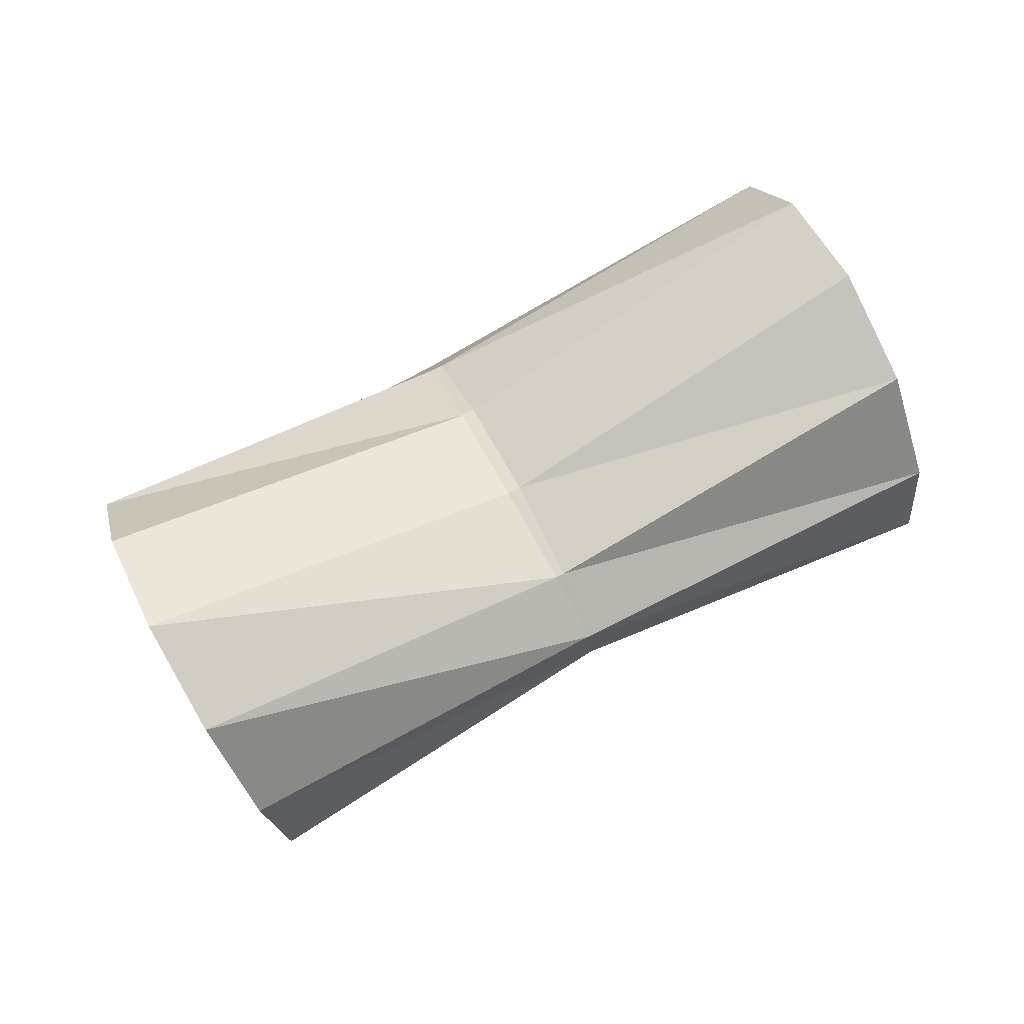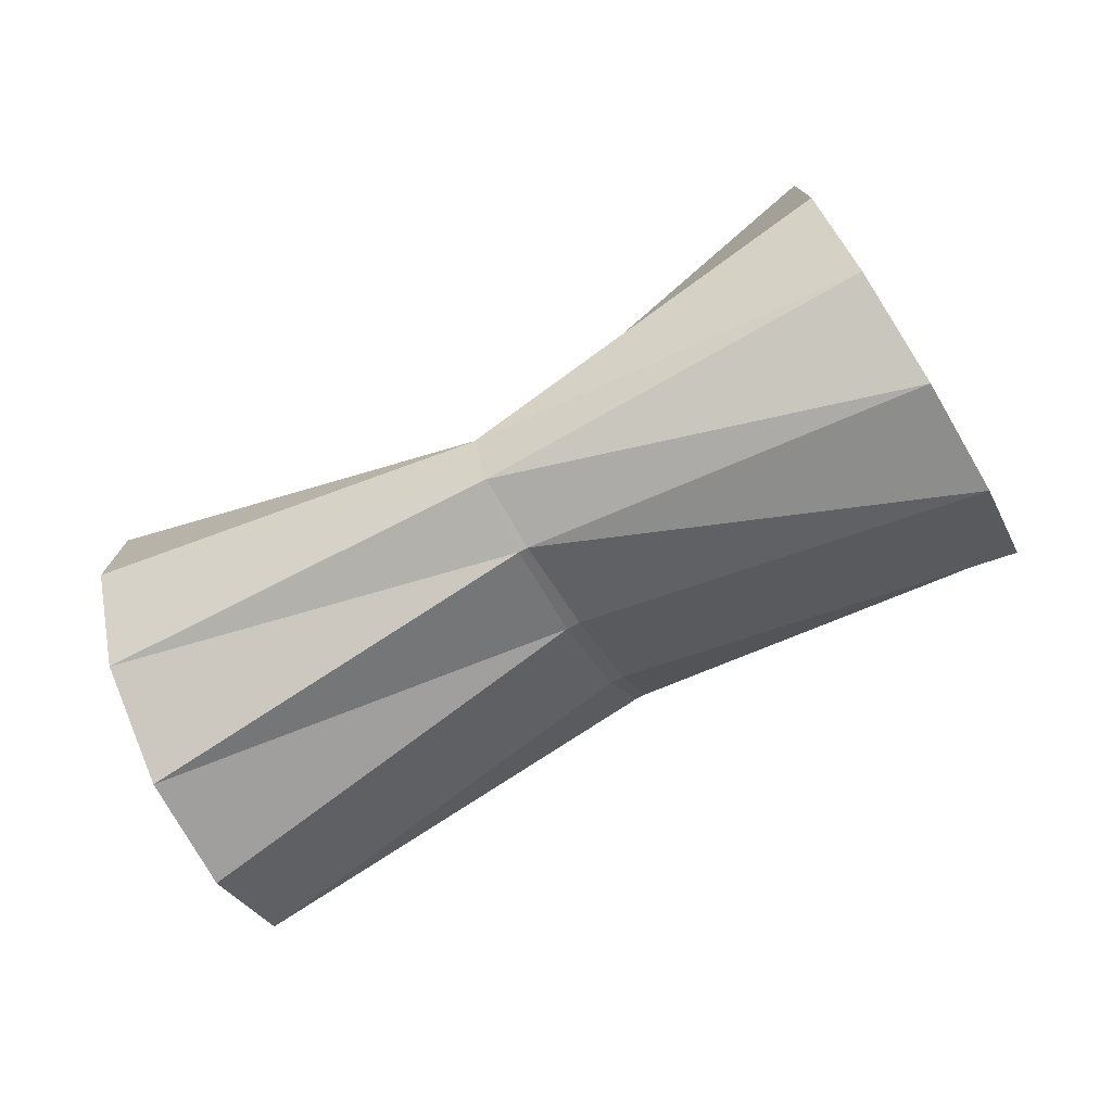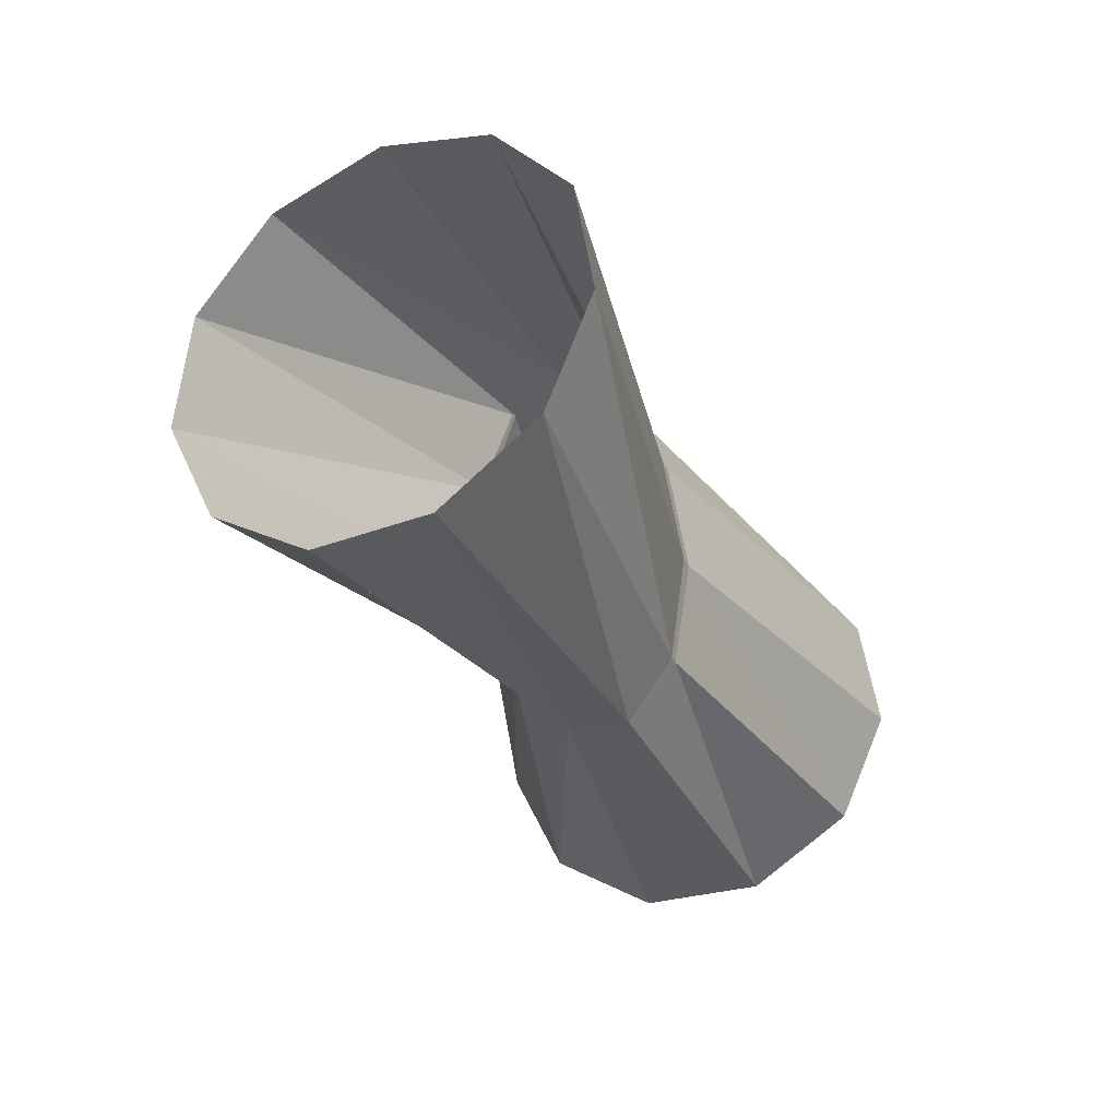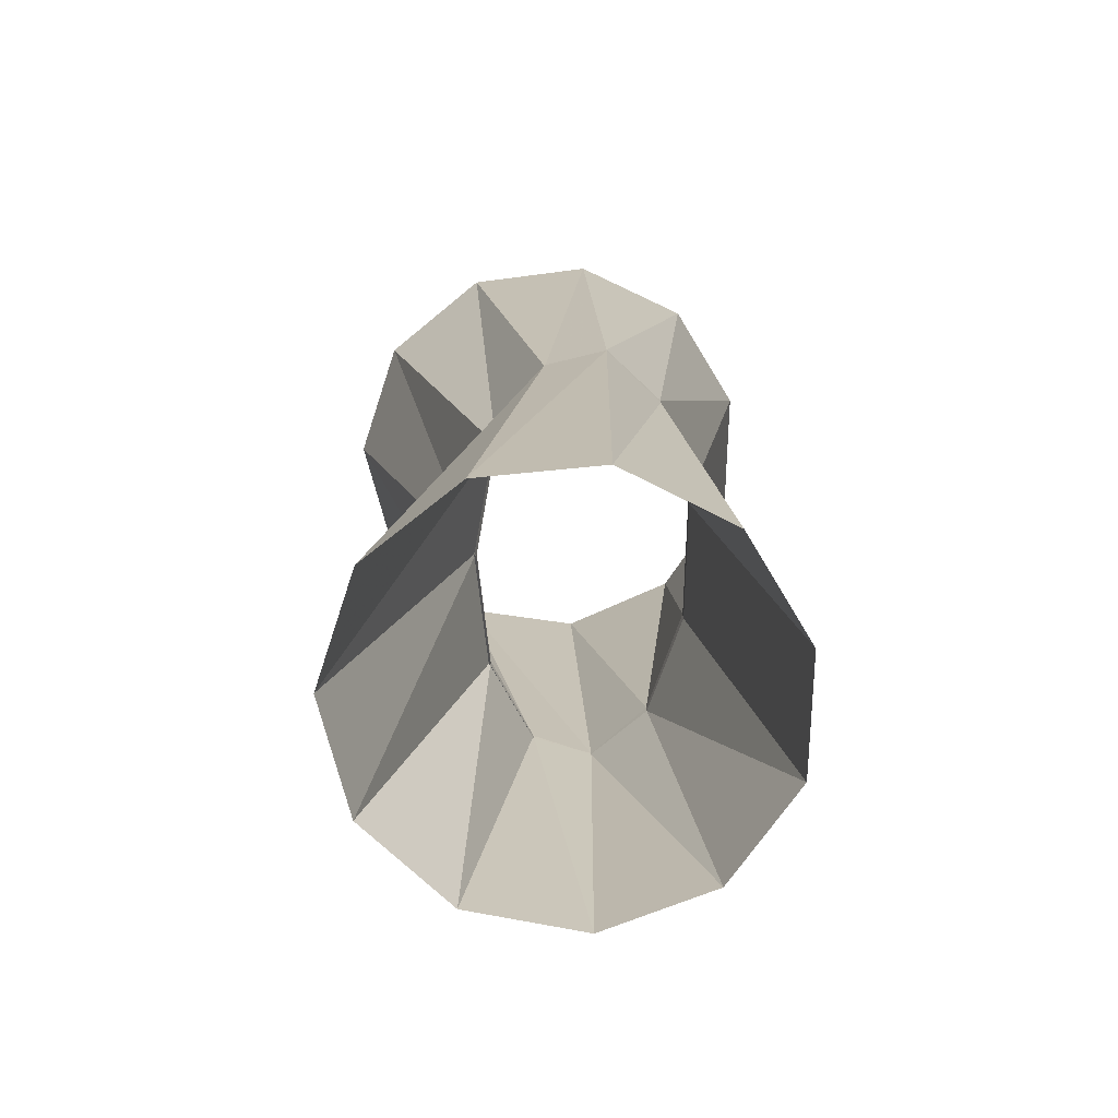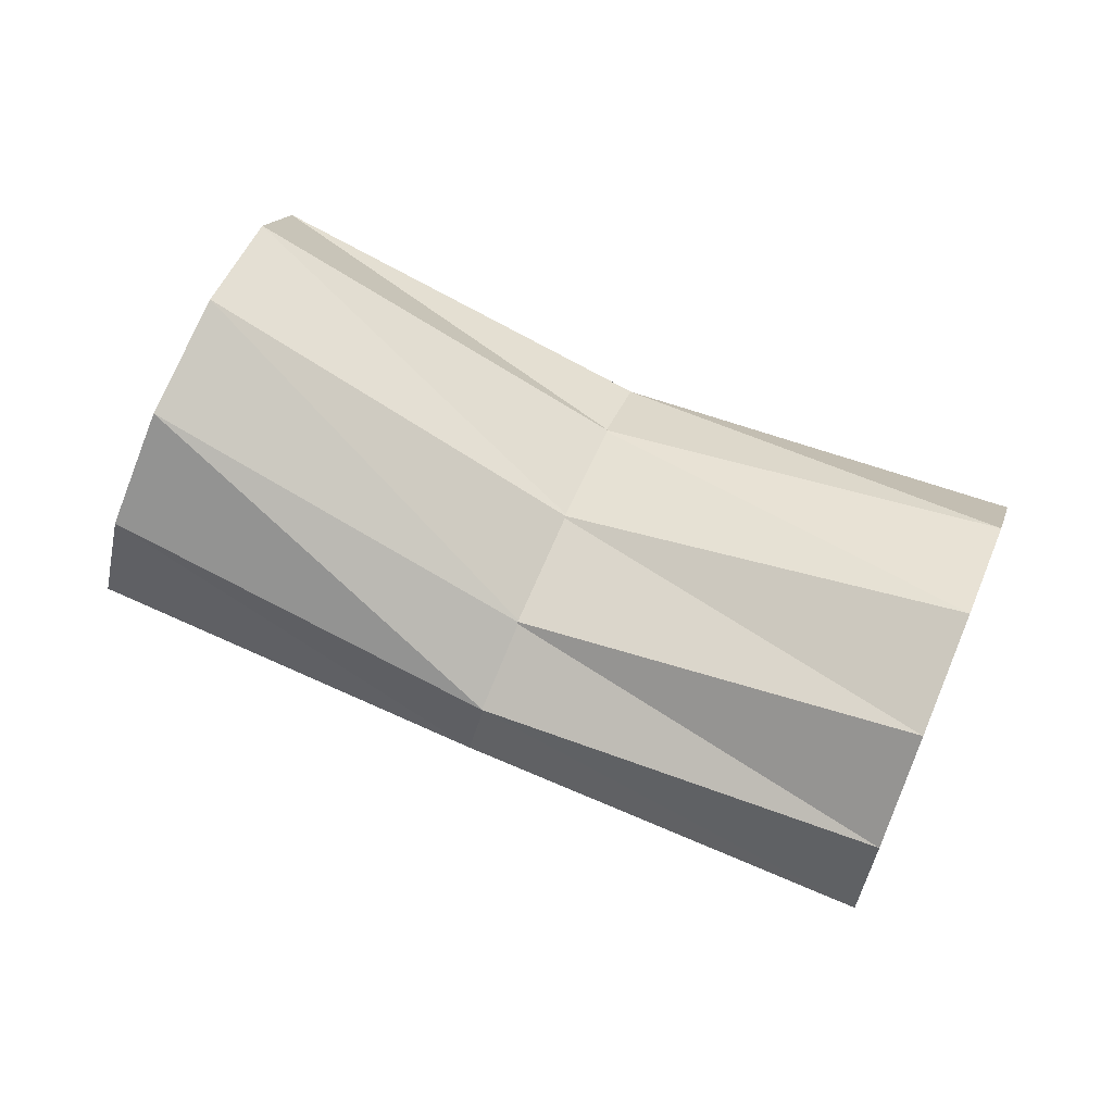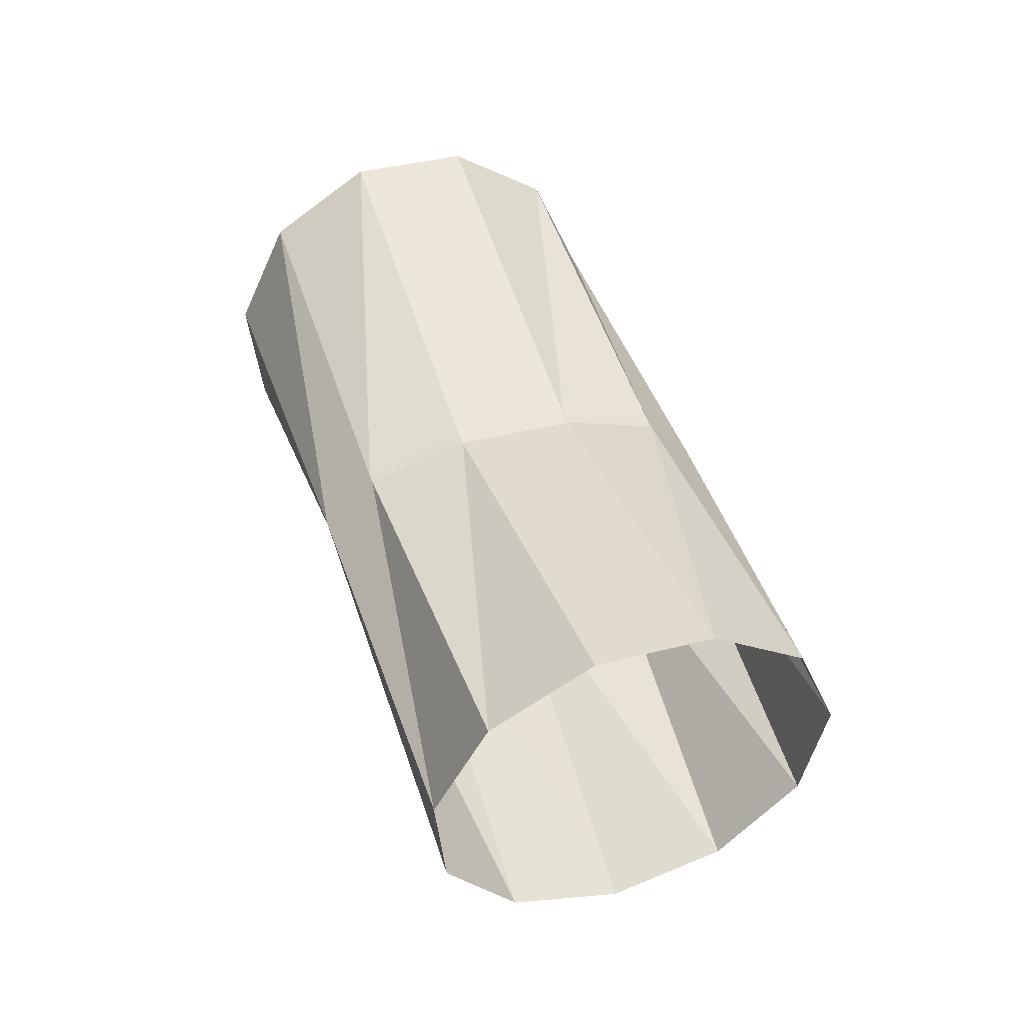
<metadata>
{"format":"obj","ext":"obj","renderer":"f3d","projection":"perspective","resolution":1024,"background":"white","views":[{"elev":57.5,"azim":177.4,"up":"+Z"},{"elev":51.5,"azim":-7.1,"up":"+Y"},{"elev":-57.0,"azim":-54.5,"up":"+Y"},{"elev":-4.5,"azim":-81.1,"up":"+Y"},{"elev":-24.9,"azim":-174.7,"up":"+Y"},{"elev":54.7,"azim":-85.5,"up":"+Z"}]}
</metadata>
<code>
g tube1
v 158.7 151.6 88.83
v 160 149.2 89.36
v 161.2 147.5 91.26
v 162 147.1 93.92
v 162.2 148.2 96.51
v 161.7 150.4 98.2
v 160.6 153 98.46
v 159.4 155.2 97.2
v 158.3 156.2 94.82
v 157.7 155.9 92.08
v 157.9 154.1 89.85
v 158.7 151.6 88.83
v 151.2 148.1 93.34
v 152.3 145.6 93.48
v 153.3 143.9 94.35
v 153.8 143.6 95.66
v 153.6 144.7 97.01
v 152.9 146.8 97.96
v 151.9 149.4 98.22
v 150.8 151.6 97.7
v 150 152.7 96.56
v 149.8 152.3 95.17
v 150.3 150.6 93.97
v 151.2 148.1 93.34
v 151.5 148.2 93.29
v 152.6 145.7 93.44
v 153.4 144 94.33
v 153.7 143.6 95.67
v 153.4 144.6 97.05
v 152.6 146.7 98.02
v 151.6 149.3 98.27
v 150.6 151.5 97.73
v 150 152.7 96.57
v 150 152.4 95.15
v 150.5 150.7 93.93
v 151.5 148.2 93.29
v 142.6 144.8 91.74
v 143.7 142.2 92.28
v 144.7 140.4 94.22
v 145.2 139.9 96.95
v 145.1 140.9 99.6
v 144.4 143 101.3
v 143.3 145.6 101.6
v 142.2 147.9 100.3
v 141.4 149.1 97.85
v 141.2 148.8 95.05
v 141.7 147.2 92.77
v 142.6 144.8 91.74
f 1 2 14
f 14 13 1
f 2 3 15
f 15 14 2
f 3 4 16
f 16 15 3
f 4 5 17
f 17 16 4
f 5 6 18
f 18 17 5
f 6 7 19
f 19 18 6
f 7 8 20
f 20 19 7
f 8 9 21
f 21 20 8
f 9 10 22
f 22 21 9
f 10 11 23
f 23 22 10
f 11 12 24
f 24 23 11
f 13 14 26
f 26 25 13
f 14 15 27
f 27 26 14
f 15 16 28
f 28 27 15
f 16 17 29
f 29 28 16
f 17 18 30
f 30 29 17
f 18 19 31
f 31 30 18
f 19 20 32
f 32 31 19
f 20 21 33
f 33 32 20
f 21 22 34
f 34 33 21
f 22 23 35
f 35 34 22
f 23 24 36
f 36 35 23
f 25 26 38
f 38 37 25
f 26 27 39
f 39 38 26
f 27 28 40
f 40 39 27
f 28 29 41
f 41 40 28
f 29 30 42
f 42 41 29
f 30 31 43
f 43 42 30
f 31 32 44
f 44 43 31
f 32 33 45
f 45 44 32
f 33 34 46
f 46 45 33
f 34 35 47
f 47 46 34
f 35 36 48
f 48 47 35
g

</code>
